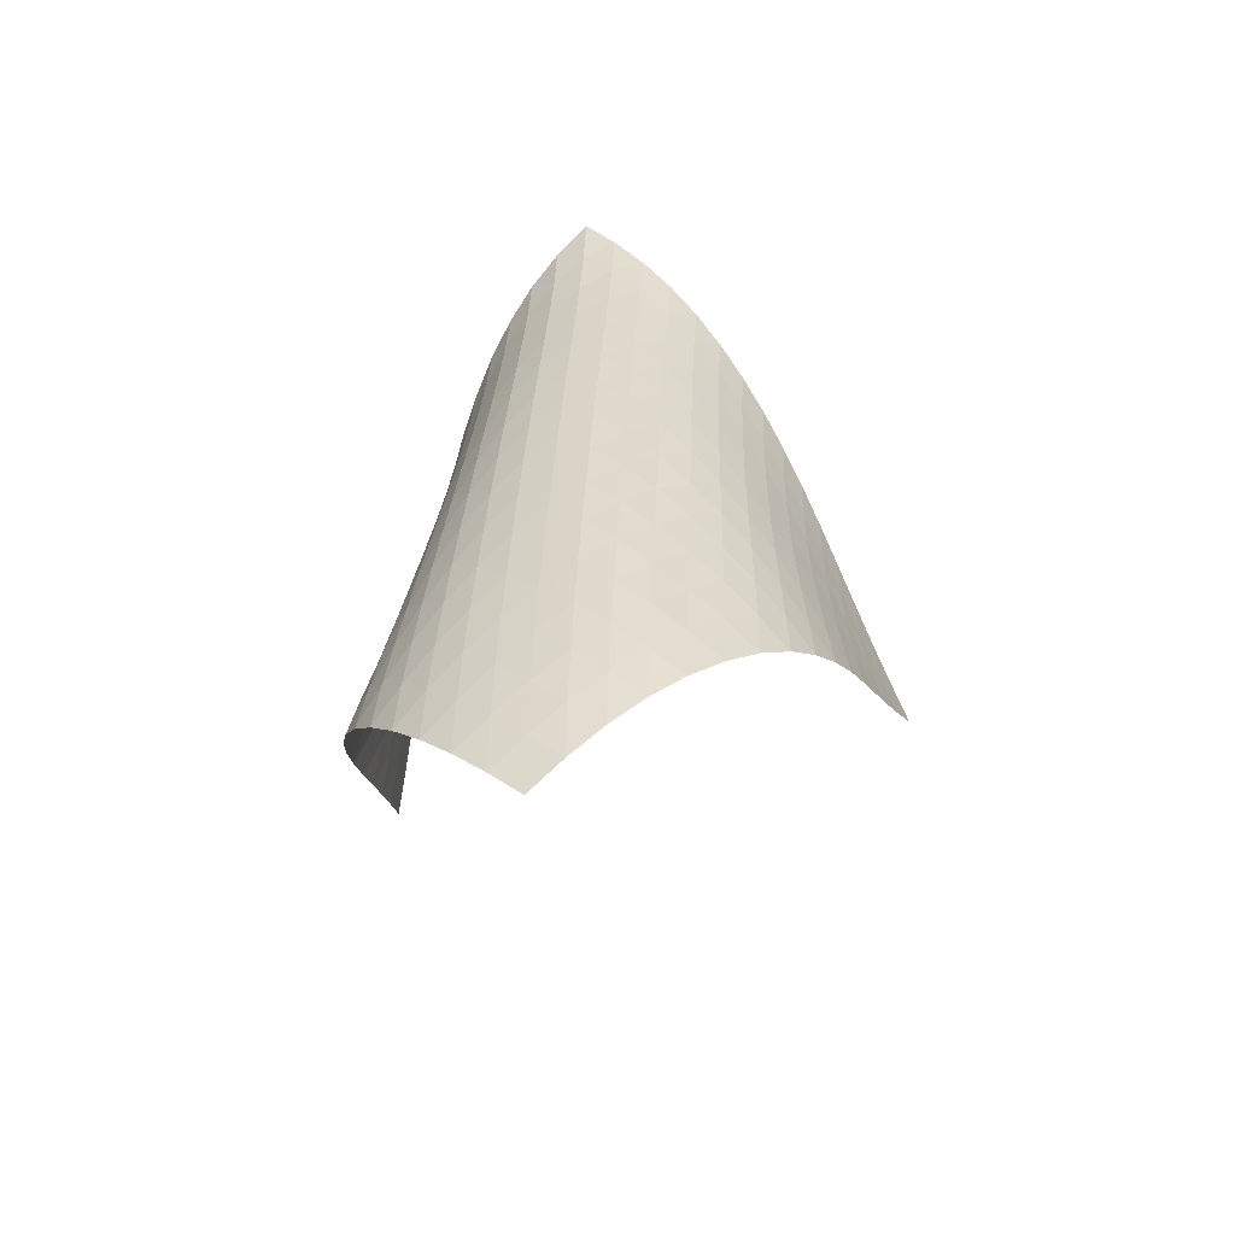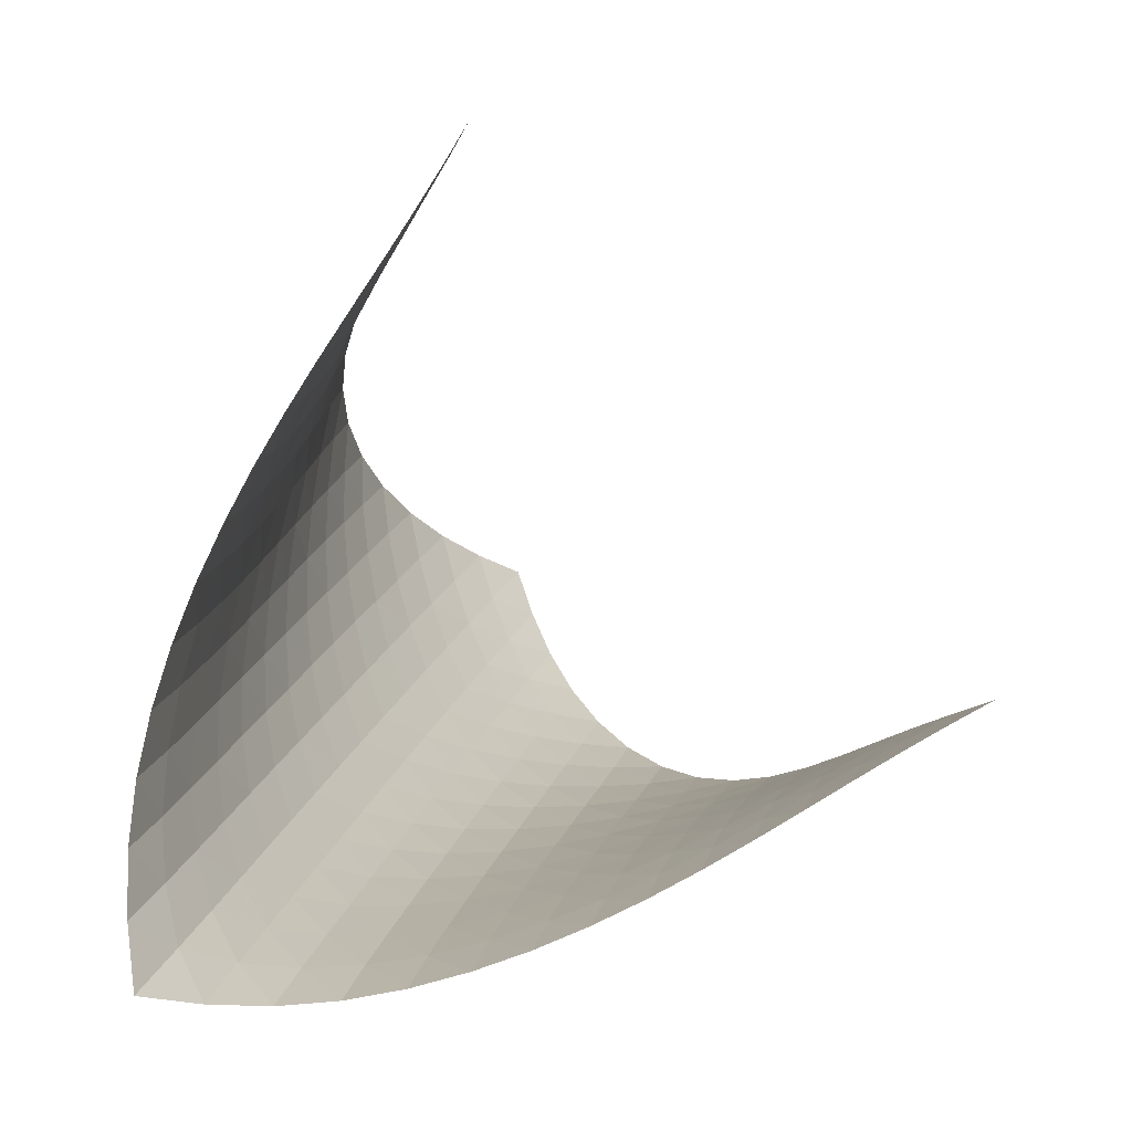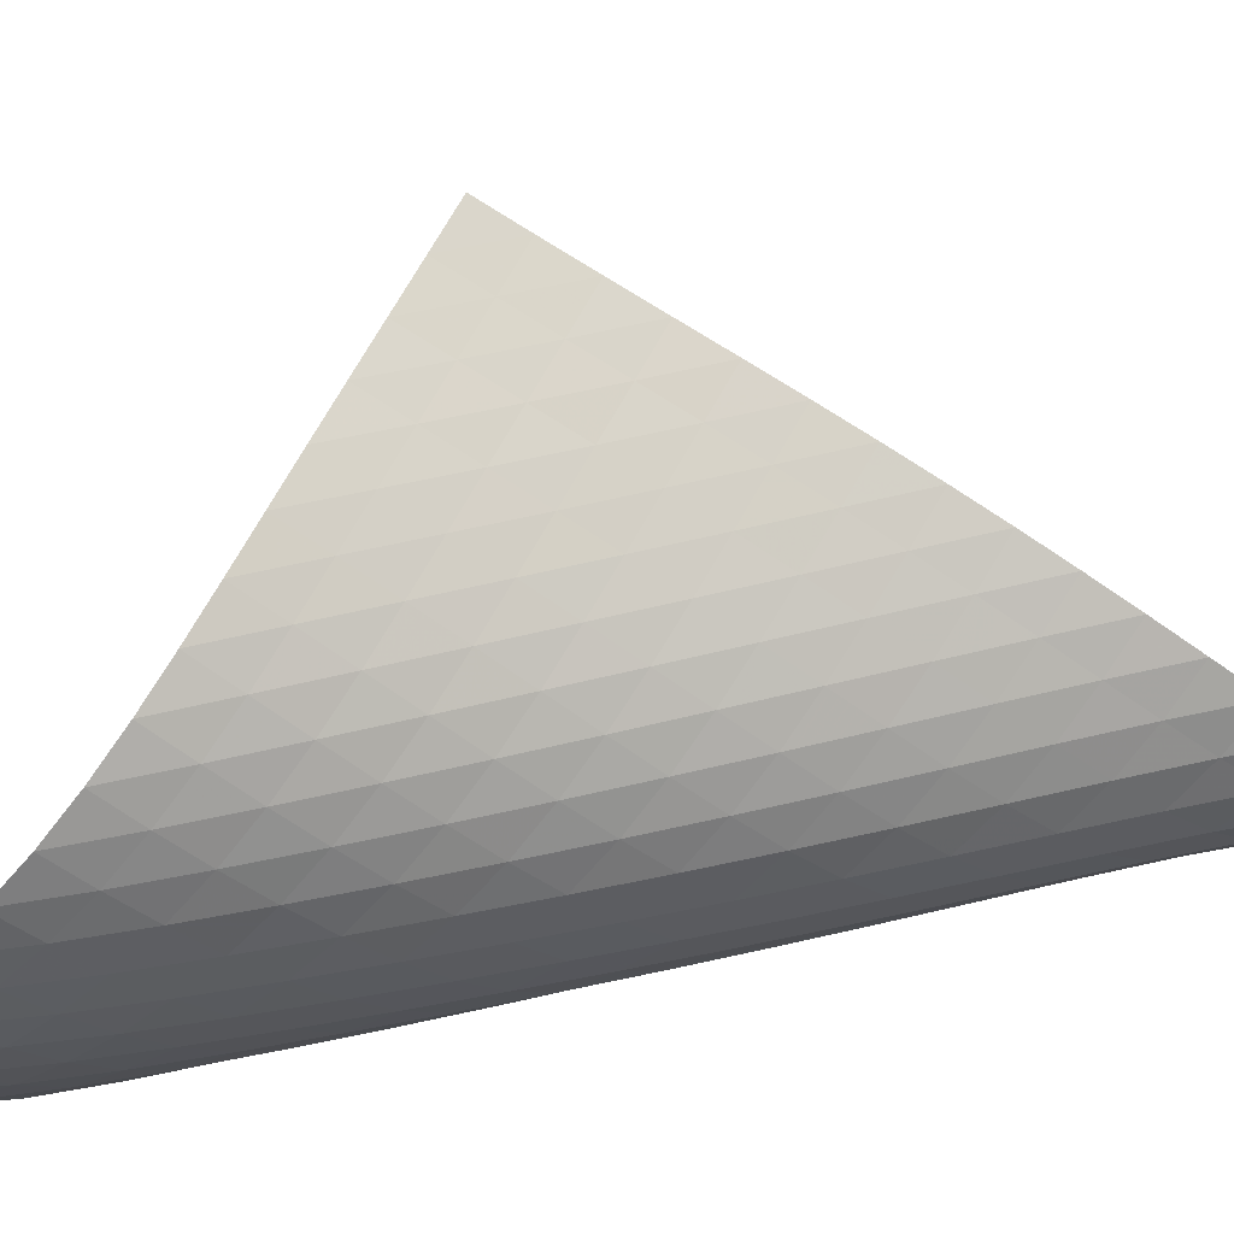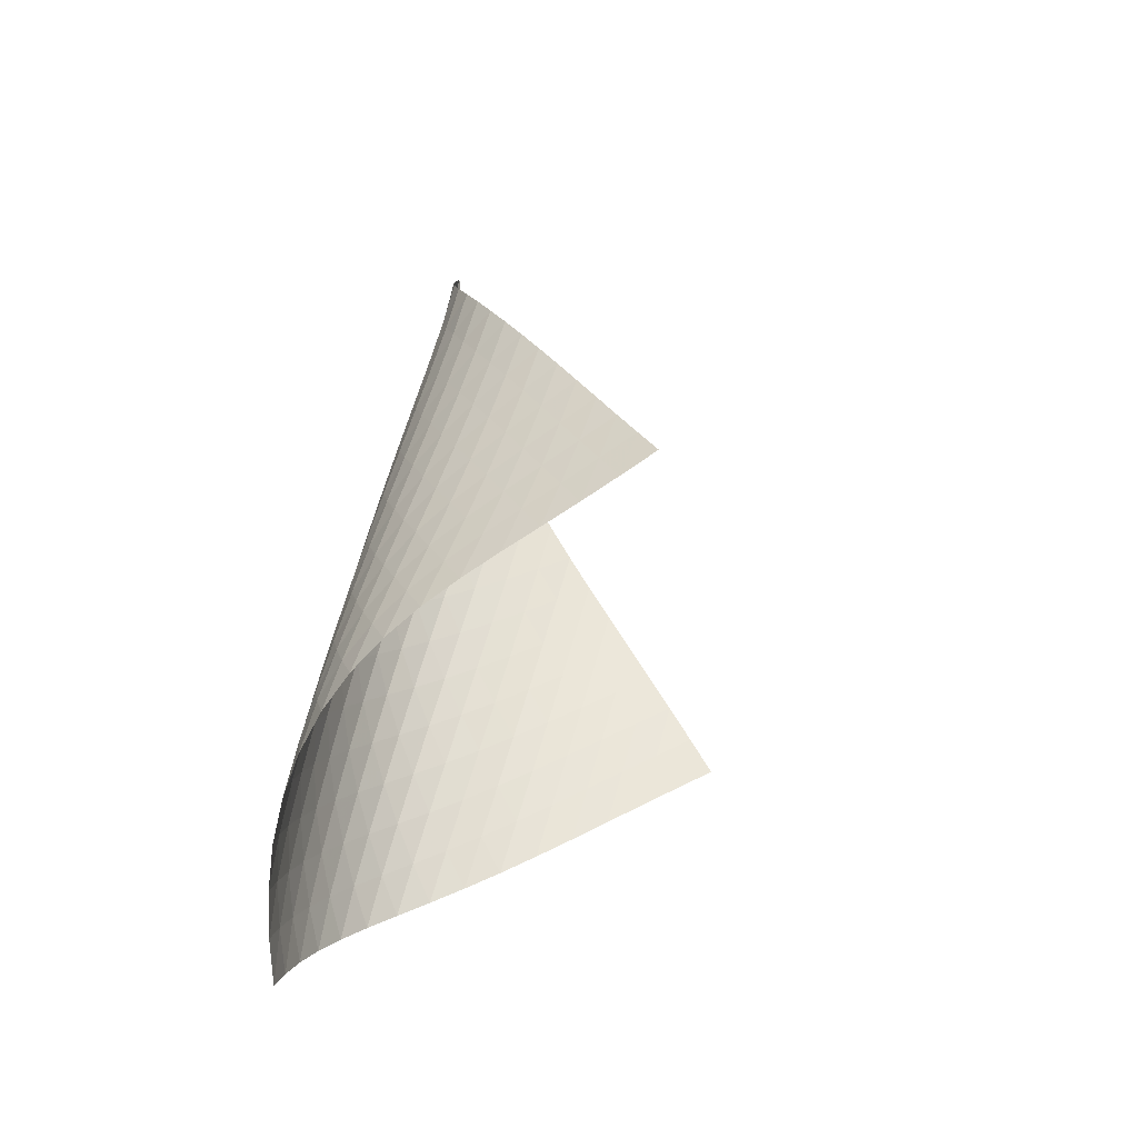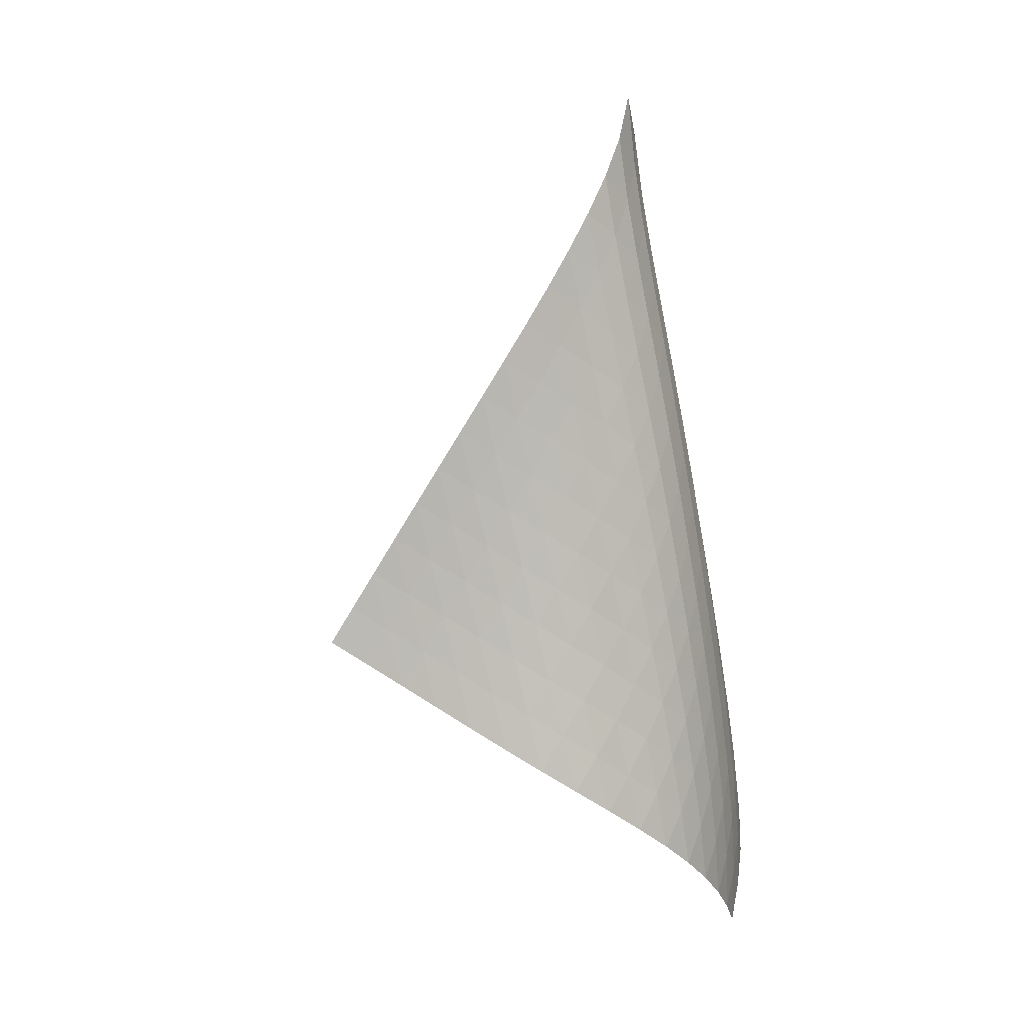
<metadata>
{"format":"obj","ext":"obj","renderer":"f3d","projection":"perspective","resolution":1024,"background":"white","views":[{"elev":-46.8,"azim":149.7,"up":"+Y"},{"elev":20.2,"azim":-162.1,"up":"+Z"},{"elev":13.9,"azim":86.1,"up":"+Z"},{"elev":-41.3,"azim":-126.8,"up":"+Y"},{"elev":15.2,"azim":63.0,"up":"+Y"}]}
</metadata>
<code>
v -6.5 -0.05102 6.5
v -6.469 -11.14 13.55
v -13.55 -11.14 6.469
v -4.533 -18.71 4.533
v -13.1 -10.41 6.349
v -12.66 -9.671 6.219
v -12.23 -8.931 6.078
v -11.79 -8.19 5.931
v -11.35 -7.449 5.786
v -10.91 -6.71 5.652
v -10.45 -5.972 5.538
v -9.978 -5.237 5.452
v -9.492 -4.505 5.402
v -8.993 -3.776 5.397
v -8.481 -3.049 5.448
v -7.963 -2.325 5.567
v -7.445 -1.602 5.77
v -6.946 -0.864 6.074
v -6.074 -0.864 6.946
v -5.77 -1.602 7.445
v -5.567 -2.325 7.963
v -5.448 -3.049 8.481
v -5.397 -3.776 8.993
v -5.402 -4.505 9.492
v -5.452 -5.237 9.978
v -5.538 -5.972 10.45
v -5.652 -6.71 10.91
v -5.786 -7.449 11.35
v -5.931 -8.19 11.79
v -6.078 -8.931 12.23
v -6.219 -9.671 12.66
v -6.349 -10.41 13.1
v -6.034 -11.58 12.94
v -5.589 -12.02 12.34
v -5.132 -12.46 11.75
v -4.672 -12.89 11.15
v -4.229 -13.33 10.55
v -3.825 -13.77 9.924
v -3.489 -14.23 9.273
v -3.248 -14.71 8.598
v -3.12 -15.22 7.914
v -3.114 -15.76 7.241
v -3.224 -16.32 6.598
v -3.437 -16.9 6.001
v -3.737 -17.49 5.459
v -4.109 -18.1 4.972
v -4.972 -18.1 4.109
v -5.459 -17.49 3.737
v -6.001 -16.9 3.437
v -6.598 -16.32 3.224
v -7.241 -15.76 3.114
v -7.914 -15.22 3.12
v -8.598 -14.71 3.248
v -9.273 -14.23 3.489
v -9.924 -13.77 3.825
v -10.55 -13.33 4.229
v -11.15 -12.89 4.672
v -11.75 -12.46 5.132
v -12.34 -12.02 5.589
v -12.94 -11.58 6.034
v -6.381 -1.484 6.381
v -6.799 -2.161 5.942
v -7.276 -2.853 5.621
v -7.78 -3.556 5.402
v -8.291 -4.268 5.268
v -8.799 -4.986 5.205
v -9.297 -5.709 5.198
v -9.783 -6.436 5.236
v -10.26 -7.168 5.311
v -10.72 -7.902 5.413
v -11.17 -8.638 5.534
v -11.61 -9.375 5.663
v -12.05 -10.11 5.792
v -12.49 -10.85 5.916
v -5.942 -2.161 6.799
v -6.229 -2.77 6.229
v -6.627 -3.416 5.773
v -7.093 -4.088 5.435
v -7.591 -4.777 5.203
v -8.1 -5.479 5.058
v -8.608 -6.19 4.984
v -9.107 -6.907 4.966
v -9.595 -7.63 4.994
v -10.07 -8.357 5.057
v -10.54 -9.088 5.146
v -10.99 -9.821 5.252
v -11.44 -10.55 5.364
v -11.89 -11.29 5.477
v -5.621 -2.853 7.276
v -5.773 -3.416 6.627
v -6.054 -4.017 6.054
v -6.445 -4.651 5.589
v -6.906 -5.312 5.24
v -7.402 -5.992 4.994
v -7.911 -6.686 4.834
v -8.421 -7.389 4.745
v -8.924 -8.101 4.713
v -9.416 -8.818 4.727
v -9.897 -9.541 4.776
v -10.37 -10.27 4.849
v -10.83 -11 4.937
v -11.29 -11.73 5.031
v -5.402 -3.556 7.78
v -5.435 -4.088 7.093
v -5.589 -4.651 6.445
v -5.874 -5.249 5.874
v -6.263 -5.878 5.406
v -6.721 -6.532 5.046
v -7.215 -7.204 4.784
v -7.725 -7.889 4.606
v -8.238 -8.586 4.498
v -8.746 -9.29 4.447
v -9.245 -10 4.442
v -9.734 -10.72 4.471
v -10.21 -11.44 4.523
v -10.69 -12.16 4.591
v -5.268 -4.268 8.291
v -5.203 -4.777 7.591
v -5.24 -5.312 6.906
v -5.406 -5.878 6.263
v -5.697 -6.476 5.697
v -6.087 -7.101 5.228
v -6.541 -7.749 4.857
v -7.032 -8.414 4.579
v -7.543 -9.092 4.38
v -8.059 -9.78 4.249
v -8.573 -10.48 4.174
v -9.08 -11.18 4.144
v -9.578 -11.89 4.148
v -10.07 -12.61 4.177
v -5.205 -4.986 8.799
v -5.058 -5.479 8.1
v -4.994 -5.992 7.402
v -5.046 -6.532 6.721
v -5.228 -7.101 6.087
v -5.527 -7.7 5.527
v -5.916 -8.323 5.056
v -6.367 -8.966 4.676
v -6.856 -9.624 4.38
v -7.366 -10.29 4.158
v -7.884 -10.97 4.001
v -8.403 -11.66 3.899
v -8.918 -12.36 3.84
v -9.426 -13.06 3.816
v -5.198 -5.709 9.297
v -4.984 -6.19 8.608
v -4.834 -6.686 7.911
v -4.784 -7.204 7.215
v -4.857 -7.749 6.541
v -5.056 -8.323 5.916
v -5.363 -8.923 5.363
v -5.753 -9.544 4.892
v -6.201 -10.18 4.503
v -6.686 -10.83 4.189
v -7.194 -11.5 3.944
v -7.714 -12.17 3.759
v -8.237 -12.85 3.625
v -8.758 -13.53 3.535
v -5.236 -6.436 9.783
v -4.966 -6.907 9.107
v -4.745 -7.389 8.421
v -4.606 -7.889 7.725
v -4.579 -8.414 7.032
v -4.676 -8.966 6.367
v -4.892 -9.544 5.753
v -5.208 -10.15 5.208
v -5.599 -10.76 4.736
v -6.043 -11.4 4.338
v -6.524 -12.04 4.008
v -7.029 -12.7 3.739
v -7.548 -13.36 3.525
v -8.073 -14.03 3.36
v -5.311 -7.168 10.26
v -4.994 -7.63 9.595
v -4.713 -8.101 8.924
v -4.498 -8.586 8.238
v -4.38 -9.092 7.543
v -4.38 -9.624 6.856
v -4.503 -10.18 6.201
v -4.736 -10.76 5.599
v -5.06 -11.37 5.06
v -5.453 -11.99 4.589
v -5.894 -12.62 4.183
v -6.371 -13.26 3.837
v -6.871 -13.9 3.545
v -7.388 -14.56 3.304
v -5.413 -7.902 10.72
v -5.057 -8.357 10.07
v -4.727 -8.818 9.416
v -4.447 -9.29 8.746
v -4.249 -9.78 8.059
v -4.158 -10.29 7.366
v -4.189 -10.83 6.686
v -4.338 -11.4 6.043
v -4.589 -11.99 5.453
v -4.922 -12.59 4.922
v -5.315 -13.21 4.451
v -5.754 -13.83 4.037
v -6.226 -14.47 3.677
v -6.724 -15.11 3.368
v -5.534 -8.638 11.17
v -5.146 -9.088 10.54
v -4.776 -9.541 9.897
v -4.442 -10 9.245
v -4.174 -10.48 8.573
v -4.001 -10.97 7.884
v -3.944 -11.5 7.194
v -4.008 -12.04 6.524
v -4.183 -12.62 5.894
v -4.451 -13.21 5.315
v -4.791 -13.81 4.791
v -5.188 -14.43 4.323
v -5.627 -15.05 3.906
v -6.099 -15.68 3.539
v -5.663 -9.375 11.61
v -5.252 -9.821 10.99
v -4.849 -10.27 10.37
v -4.471 -10.72 9.734
v -4.144 -11.18 9.08
v -3.899 -11.66 8.403
v -3.759 -12.17 7.714
v -3.739 -12.7 7.029
v -3.837 -13.26 6.371
v -4.037 -13.83 5.754
v -4.323 -14.43 5.188
v -4.675 -15.03 4.675
v -5.079 -15.65 4.213
v -5.523 -16.27 3.801
v -5.792 -10.11 12.05
v -5.364 -10.55 11.44
v -4.937 -11 10.83
v -4.523 -11.44 10.21
v -4.148 -11.89 9.578
v -3.84 -12.36 8.918
v -3.625 -12.85 8.237
v -3.525 -13.36 7.548
v -3.545 -13.9 6.871
v -3.677 -14.47 6.226
v -3.906 -15.05 5.627
v -4.213 -15.65 5.079
v -4.583 -16.26 4.583
v -5.002 -16.88 4.138
v -5.916 -10.85 12.49
v -5.477 -11.29 11.89
v -5.031 -11.73 11.29
v -4.591 -12.16 10.69
v -4.177 -12.61 10.07
v -3.816 -13.06 9.426
v -3.535 -13.53 8.758
v -3.36 -14.03 8.073
v -3.304 -14.56 7.388
v -3.368 -15.11 6.724
v -3.539 -15.68 6.099
v -3.801 -16.27 5.523
v -4.138 -16.88 5.002
v -4.534 -17.49 4.534
f 256 46 4
f 256 4 47
f 5 74 60
f 5 60 3
f 74 88 59
f 74 59 60
f 88 102 58
f 88 58 59
f 102 116 57
f 102 57 58
f 116 130 56
f 116 56 57
f 130 144 55
f 130 55 56
f 144 158 54
f 144 54 55
f 158 172 53
f 158 53 54
f 172 186 52
f 172 52 53
f 186 200 51
f 186 51 52
f 200 214 50
f 200 50 51
f 214 228 49
f 214 49 50
f 228 242 48
f 228 48 49
f 242 256 47
f 242 47 48
f 1 19 61
f 1 61 18
f 18 61 62
f 18 62 17
f 17 62 63
f 17 63 16
f 16 63 64
f 16 64 15
f 15 64 65
f 15 65 14
f 14 65 66
f 14 66 13
f 13 66 67
f 13 67 12
f 12 67 68
f 12 68 11
f 11 68 69
f 11 69 10
f 10 69 70
f 10 70 9
f 9 70 71
f 9 71 8
f 8 71 72
f 8 72 7
f 7 72 73
f 7 73 6
f 6 73 74
f 6 74 5
f 19 20 75
f 19 75 61
f 61 75 76
f 61 76 62
f 62 76 77
f 62 77 63
f 63 77 78
f 63 78 64
f 64 78 79
f 64 79 65
f 65 79 80
f 65 80 66
f 66 80 81
f 66 81 67
f 67 81 82
f 67 82 68
f 68 82 83
f 68 83 69
f 69 83 84
f 69 84 70
f 70 84 85
f 70 85 71
f 71 85 86
f 71 86 72
f 72 86 87
f 72 87 73
f 73 87 88
f 73 88 74
f 20 21 89
f 20 89 75
f 75 89 90
f 75 90 76
f 76 90 91
f 76 91 77
f 77 91 92
f 77 92 78
f 78 92 93
f 78 93 79
f 79 93 94
f 79 94 80
f 80 94 95
f 80 95 81
f 81 95 96
f 81 96 82
f 82 96 97
f 82 97 83
f 83 97 98
f 83 98 84
f 84 98 99
f 84 99 85
f 85 99 100
f 85 100 86
f 86 100 101
f 86 101 87
f 87 101 102
f 87 102 88
f 21 22 103
f 21 103 89
f 89 103 104
f 89 104 90
f 90 104 105
f 90 105 91
f 91 105 106
f 91 106 92
f 92 106 107
f 92 107 93
f 93 107 108
f 93 108 94
f 94 108 109
f 94 109 95
f 95 109 110
f 95 110 96
f 96 110 111
f 96 111 97
f 97 111 112
f 97 112 98
f 98 112 113
f 98 113 99
f 99 113 114
f 99 114 100
f 100 114 115
f 100 115 101
f 101 115 116
f 101 116 102
f 22 23 117
f 22 117 103
f 103 117 118
f 103 118 104
f 104 118 119
f 104 119 105
f 105 119 120
f 105 120 106
f 106 120 121
f 106 121 107
f 107 121 122
f 107 122 108
f 108 122 123
f 108 123 109
f 109 123 124
f 109 124 110
f 110 124 125
f 110 125 111
f 111 125 126
f 111 126 112
f 112 126 127
f 112 127 113
f 113 127 128
f 113 128 114
f 114 128 129
f 114 129 115
f 115 129 130
f 115 130 116
f 23 24 131
f 23 131 117
f 117 131 132
f 117 132 118
f 118 132 133
f 118 133 119
f 119 133 134
f 119 134 120
f 120 134 135
f 120 135 121
f 121 135 136
f 121 136 122
f 122 136 137
f 122 137 123
f 123 137 138
f 123 138 124
f 124 138 139
f 124 139 125
f 125 139 140
f 125 140 126
f 126 140 141
f 126 141 127
f 127 141 142
f 127 142 128
f 128 142 143
f 128 143 129
f 129 143 144
f 129 144 130
f 24 25 145
f 24 145 131
f 131 145 146
f 131 146 132
f 132 146 147
f 132 147 133
f 133 147 148
f 133 148 134
f 134 148 149
f 134 149 135
f 135 149 150
f 135 150 136
f 136 150 151
f 136 151 137
f 137 151 152
f 137 152 138
f 138 152 153
f 138 153 139
f 139 153 154
f 139 154 140
f 140 154 155
f 140 155 141
f 141 155 156
f 141 156 142
f 142 156 157
f 142 157 143
f 143 157 158
f 143 158 144
f 25 26 159
f 25 159 145
f 145 159 160
f 145 160 146
f 146 160 161
f 146 161 147
f 147 161 162
f 147 162 148
f 148 162 163
f 148 163 149
f 149 163 164
f 149 164 150
f 150 164 165
f 150 165 151
f 151 165 166
f 151 166 152
f 152 166 167
f 152 167 153
f 153 167 168
f 153 168 154
f 154 168 169
f 154 169 155
f 155 169 170
f 155 170 156
f 156 170 171
f 156 171 157
f 157 171 172
f 157 172 158
f 26 27 173
f 26 173 159
f 159 173 174
f 159 174 160
f 160 174 175
f 160 175 161
f 161 175 176
f 161 176 162
f 162 176 177
f 162 177 163
f 163 177 178
f 163 178 164
f 164 178 179
f 164 179 165
f 165 179 180
f 165 180 166
f 166 180 181
f 166 181 167
f 167 181 182
f 167 182 168
f 168 182 183
f 168 183 169
f 169 183 184
f 169 184 170
f 170 184 185
f 170 185 171
f 171 185 186
f 171 186 172
f 27 28 187
f 27 187 173
f 173 187 188
f 173 188 174
f 174 188 189
f 174 189 175
f 175 189 190
f 175 190 176
f 176 190 191
f 176 191 177
f 177 191 192
f 177 192 178
f 178 192 193
f 178 193 179
f 179 193 194
f 179 194 180
f 180 194 195
f 180 195 181
f 181 195 196
f 181 196 182
f 182 196 197
f 182 197 183
f 183 197 198
f 183 198 184
f 184 198 199
f 184 199 185
f 185 199 200
f 185 200 186
f 28 29 201
f 28 201 187
f 187 201 202
f 187 202 188
f 188 202 203
f 188 203 189
f 189 203 204
f 189 204 190
f 190 204 205
f 190 205 191
f 191 205 206
f 191 206 192
f 192 206 207
f 192 207 193
f 193 207 208
f 193 208 194
f 194 208 209
f 194 209 195
f 195 209 210
f 195 210 196
f 196 210 211
f 196 211 197
f 197 211 212
f 197 212 198
f 198 212 213
f 198 213 199
f 199 213 214
f 199 214 200
f 29 30 215
f 29 215 201
f 201 215 216
f 201 216 202
f 202 216 217
f 202 217 203
f 203 217 218
f 203 218 204
f 204 218 219
f 204 219 205
f 205 219 220
f 205 220 206
f 206 220 221
f 206 221 207
f 207 221 222
f 207 222 208
f 208 222 223
f 208 223 209
f 209 223 224
f 209 224 210
f 210 224 225
f 210 225 211
f 211 225 226
f 211 226 212
f 212 226 227
f 212 227 213
f 213 227 228
f 213 228 214
f 30 31 229
f 30 229 215
f 215 229 230
f 215 230 216
f 216 230 231
f 216 231 217
f 217 231 232
f 217 232 218
f 218 232 233
f 218 233 219
f 219 233 234
f 219 234 220
f 220 234 235
f 220 235 221
f 221 235 236
f 221 236 222
f 222 236 237
f 222 237 223
f 223 237 238
f 223 238 224
f 224 238 239
f 224 239 225
f 225 239 240
f 225 240 226
f 226 240 241
f 226 241 227
f 227 241 242
f 227 242 228
f 31 32 243
f 31 243 229
f 229 243 244
f 229 244 230
f 230 244 245
f 230 245 231
f 231 245 246
f 231 246 232
f 232 246 247
f 232 247 233
f 233 247 248
f 233 248 234
f 234 248 249
f 234 249 235
f 235 249 250
f 235 250 236
f 236 250 251
f 236 251 237
f 237 251 252
f 237 252 238
f 238 252 253
f 238 253 239
f 239 253 254
f 239 254 240
f 240 254 255
f 240 255 241
f 241 255 256
f 241 256 242
f 32 2 33
f 32 33 243
f 243 33 34
f 243 34 244
f 244 34 35
f 244 35 245
f 245 35 36
f 245 36 246
f 246 36 37
f 246 37 247
f 247 37 38
f 247 38 248
f 248 38 39
f 248 39 249
f 249 39 40
f 249 40 250
f 250 40 41
f 250 41 251
f 251 41 42
f 251 42 252
f 252 42 43
f 252 43 253
f 253 43 44
f 253 44 254
f 254 44 45
f 254 45 255
f 255 45 46
f 255 46 256

</code>
